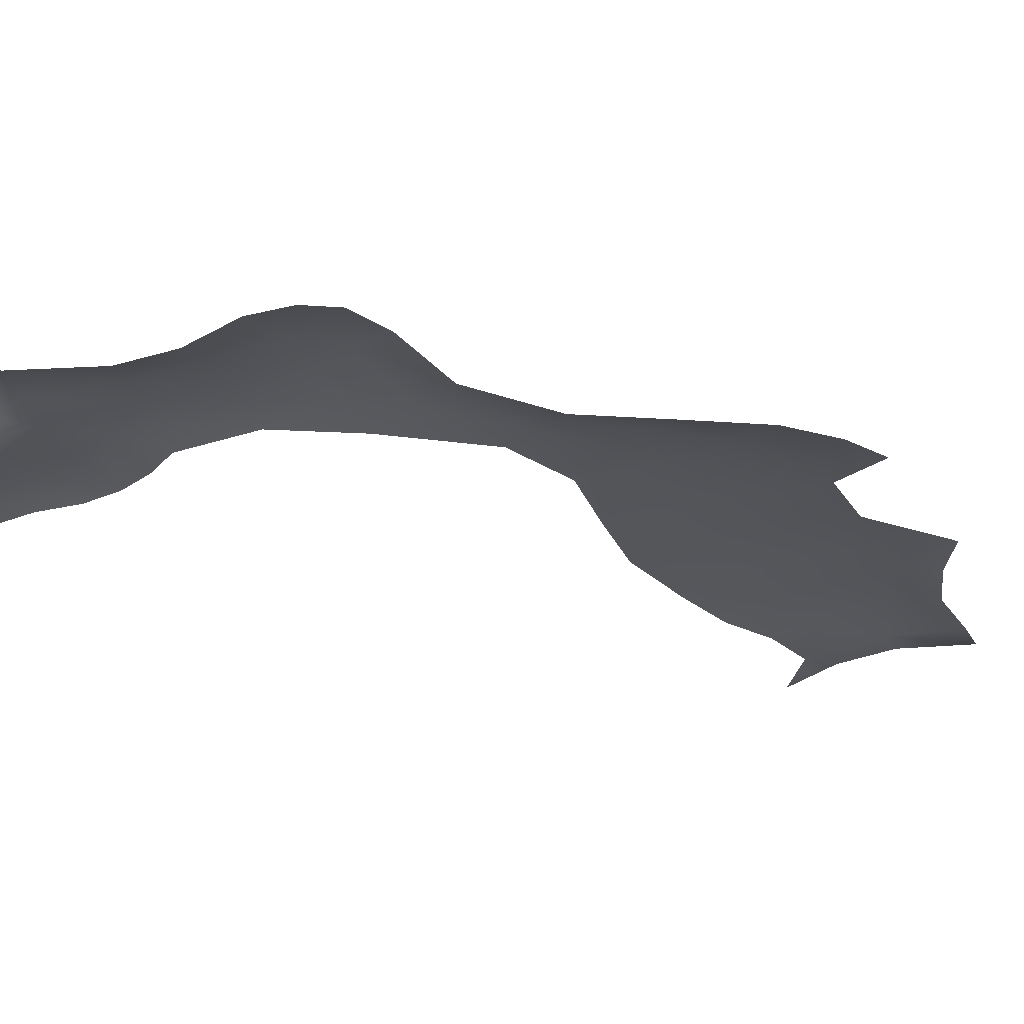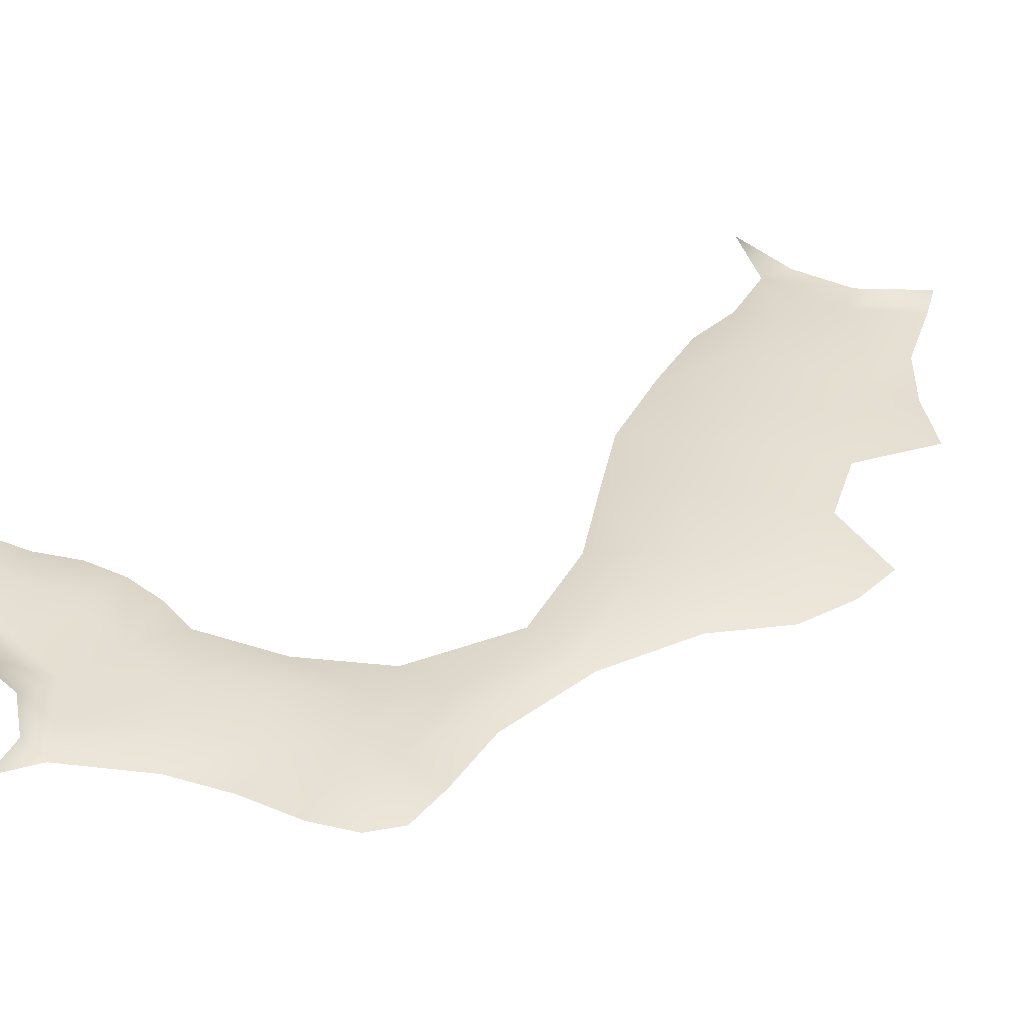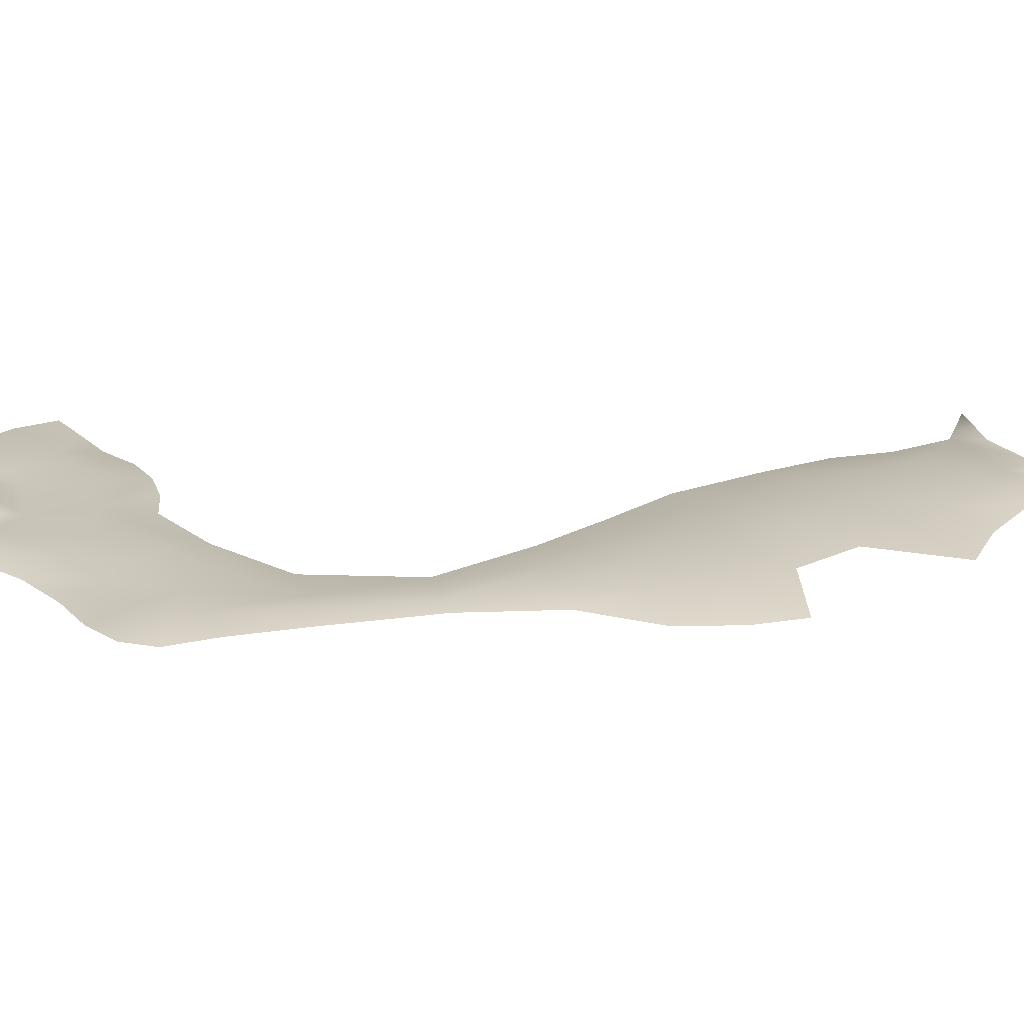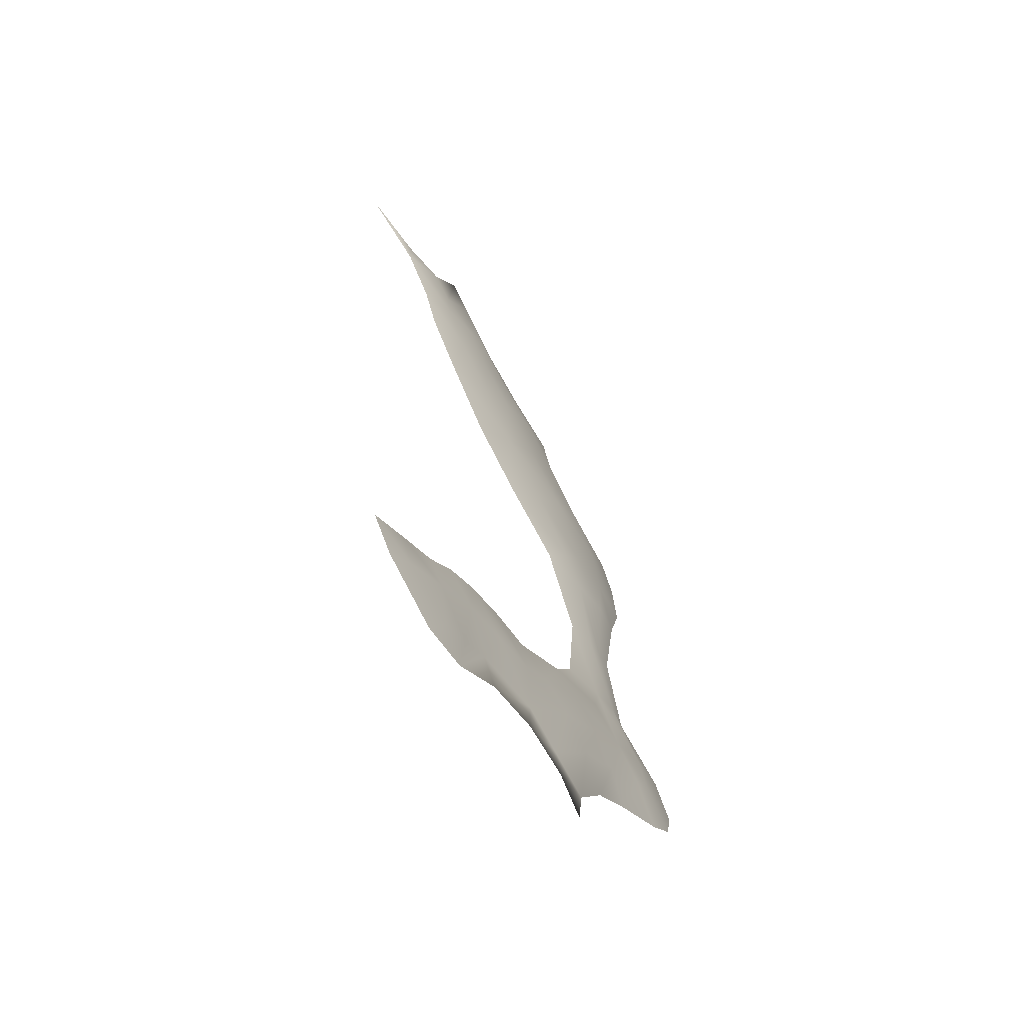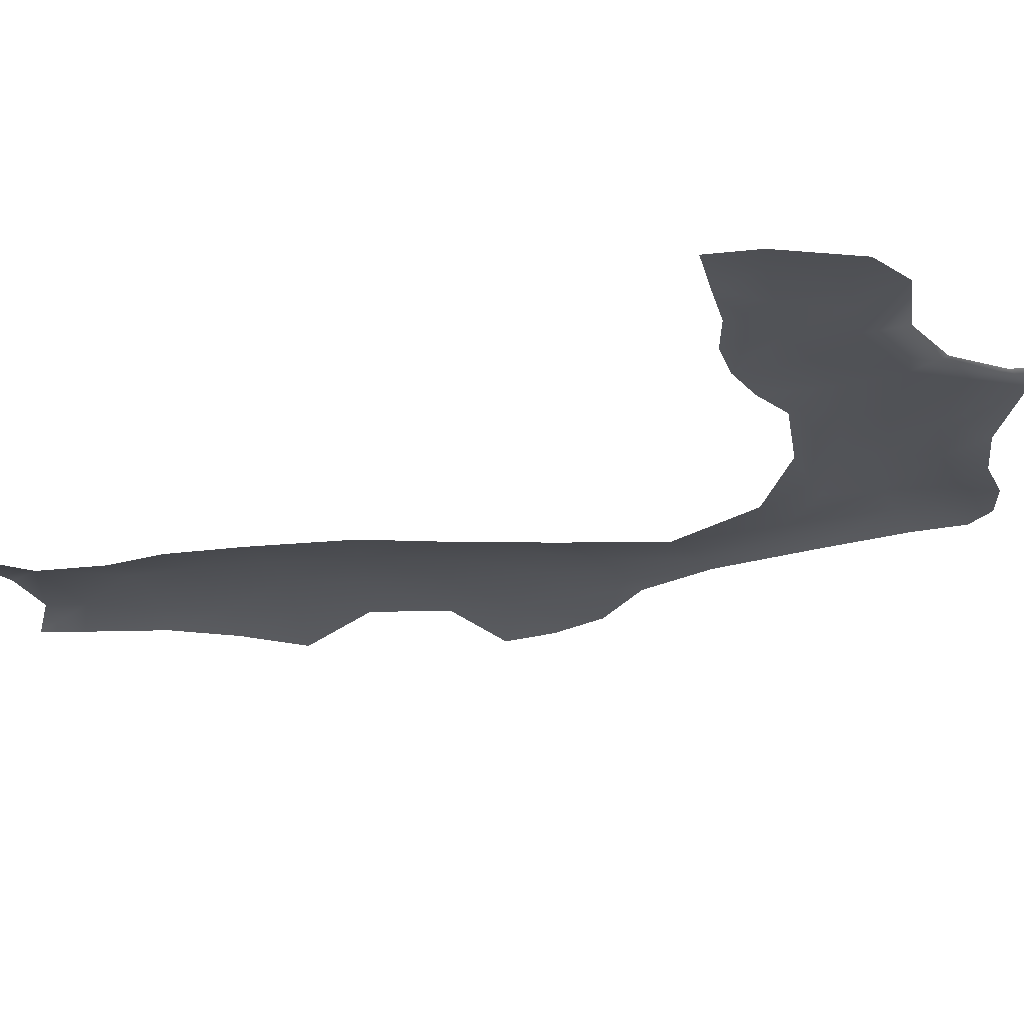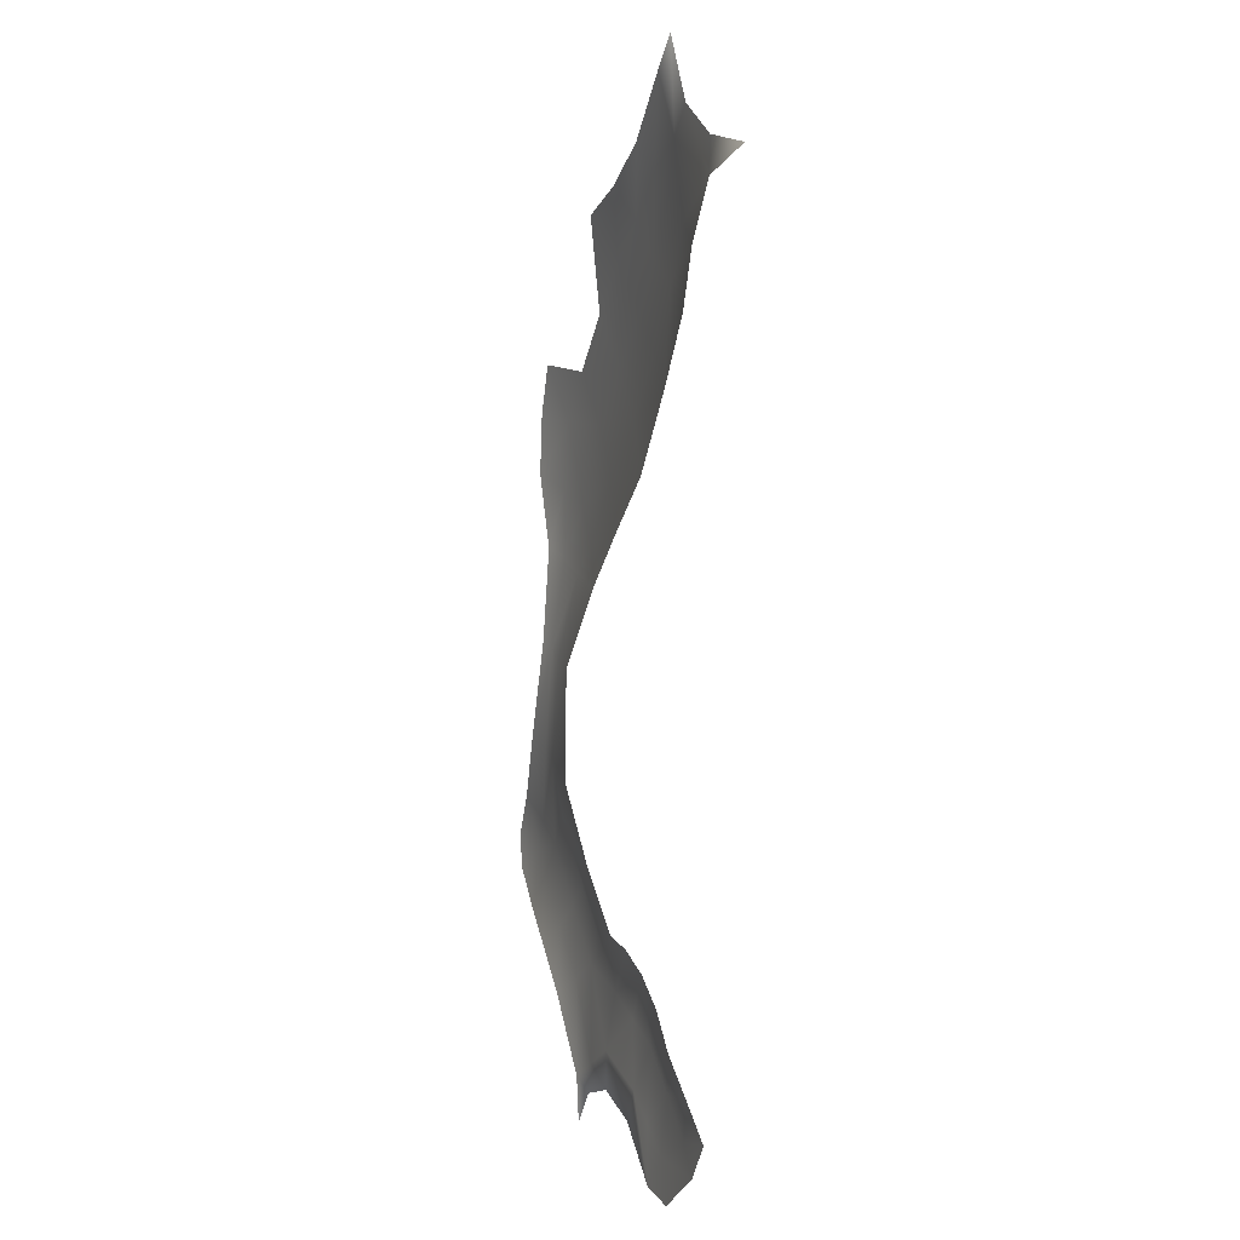
<metadata>
{"format":"obj","ext":"obj","renderer":"f3d","projection":"perspective","resolution":1024,"background":"white","views":[{"elev":-23.8,"azim":-110.0,"up":"+Y"},{"elev":36.7,"azim":-116.8,"up":"+Y"},{"elev":20.2,"azim":-85.5,"up":"+Y"},{"elev":-67.4,"azim":123.6,"up":"+Z"},{"elev":-22.0,"azim":138.5,"up":"+Y"},{"elev":2.7,"azim":70.4,"up":"+Z"}]}
</metadata>
<code>
g A_Sand_Bar_8574
v -430.7 -2172 6363
v -519.9 -2151 6247
v -591.7 -2154 6316
v -527.9 -2172 6517
v -1107 -2156 5442
v -966.1 -2167 5410
v -1103 -2186 5216
v -1182 -2178 5241
v -430.7 -2172 6363
v -233.9 -2172 6261
v -424.2 -2155 6190
v -519.9 -2151 6247
v -1088 -2194 4951
v -1173 -2173 4866
v -1211 -2186 5000
v -1211 -2186 5000
v -1103 -2186 5216
v -1342 -2194 5034
v -1278 -2186 5273
v -1230 -2180 5257
v -1277 -2181 5017
v -1292 -2167 5498
v -1209 -2154 5478
v -992.8 -2172 4767
v -832.2 -2172 4633
v -917.5 -2160 4584
v -1065 -2160 4710
v -832.2 -2172 4633
v -834.6 -2159 4501
v -917.5 -2160 4584
v -1181 -2184 4438
v -1290 -2184 4537
v -1213 -2165 4595
v -1092 -2165 4487
v -1422 -2172 4614
v -1339 -2161 4698
v -1378 -2161 4757
v -1495 -2172 4691
v -965.9 -2172 4312
v -1092 -2165 4487
v -1003 -2159 4536
v -861.5 -2172 4363
v -494.4 -2163 4346
v -460.4 -2172 4438
v -359.4 -2172 4367
v -387.8 -2165 4267
v -624.7 -2172 4579
v -717.9 -2160 4463
v -727 -2172 4616
v -677.5 -2172 4314
v -769.5 -2172 4339
v -601.1 -2160 4425
v -523.1 -2165 4202
v -600.3 -2169 4258
v -617.7 -2151 6136
v -713.4 -2154 6222
v -328.4 -2172 6133
v -380.1 -2172 5999
v -498.9 -2155 6067
v -718.8 -2143 6021
v -842.3 -2150 6140
v -486.1 -2172 5848
v -602.5 -2150 5934
v -849 -2143 5908
v -966.2 -2150 6037
v -631.6 -2172 5665
v -740.3 -2150 5786
v -989 -2141 5783
v -1096 -2149 5912
v -793.2 -2172 5540
v -891.1 -2149 5661
v -1028 -2150 5505
v -1091 -2148 5600
v -1182 -2151 5798
v -1091 -2148 5600
v -1209 -2154 5478
v -1217 -2153 5638
v -1357 -2161 4829
v -1458 -2172 4877
v -617.7 -2151 6136
v -718.8 -2143 6021
v -849 -2143 5908
v -989 -2141 5783
v -809.1 -2172 6308
v -663.4 -2172 6384
v -1292 -2167 5498
v -1344 -2172 5677
v -965.9 -2172 6260
v -1329 -2172 5821
v -1284 -2172 5937
v -1136 -2159 4653
v -1003 -2159 4536
v -1257 -2164 4781
v -1357 -2161 4829
v -1070 -2172 4260
v -1181 -2184 4438
v -535.7 -2172 4521
v -460.4 -2172 4438
v -494.4 -2163 4346
v -600.3 -2169 4258
v -322 -2172 4206
v -474.1 -2172 4109
v -587.4 -2172 4122
v -719.2 -2172 4235
v -861 -2172 4273
v -983.8 -2172 4239
v -1056 -2172 4154
v -453.6 -2172 6583
v -365.8 -2172 6426
v -365.8 -2172 6426
v -229.5 -2172 6343
v -47.02 -2172 6302
v -719.2 -2172 4235
v -677.5 -2172 4314
v -257 -2172 4292
v -1495 -2172 4691
v -1514 -2172 4772
v -1378 -2161 4757
f 17 13 15
f 14 13 24
f 13 14 15
f 93 15 14
f 15 93 94
f 37 94 93
f 27 14 24
f 14 27 93
f 91 93 27
f 93 91 33
f 34 33 91
f 33 34 31
f 31 32 33
f 36 33 32
f 33 36 93
f 37 93 36
f 35 36 32
f 36 35 37
f 38 37 35
f 34 91 92
f 27 92 91
f 92 27 26
f 24 26 27
f 26 24 25
f 58 62 59
f 63 59 62
f 59 63 80
f 81 80 63
f 67 62 66
f 62 67 63
f 81 63 67
f 67 82 81
f 67 66 70
f 12 59 80
f 59 12 11
f 9 11 12
f 58 59 57
f 11 57 59
f 57 11 10
f 9 10 11
f 10 9 110
f 110 111 10
f 112 10 111
f 67 83 82
f 83 67 71
f 70 71 67
f 71 70 72
f 6 72 70
f 72 6 5
f 7 5 6
f 5 7 8
f 16 8 7
f 8 16 21
f 78 21 16
f 21 78 18
f 79 18 78
f 71 75 83
f 75 71 72
f 75 5 23
f 5 75 72
f 20 18 19
f 18 20 21
f 8 21 20
f 20 5 8
f 5 20 23
f 19 23 20
f 23 19 22
f 116 117 118
f 79 118 117
f 118 79 78
f 52 97 98
f 97 52 47
f 48 47 52
f 47 48 29
f 42 29 48
f 29 42 41
f 39 41 42
f 41 39 40
f 95 40 39
f 40 95 96
f 48 51 42
f 50 48 52
f 48 50 51
f 104 51 50
f 51 104 42
f 105 42 104
f 42 105 39
f 106 39 105
f 39 106 95
f 107 95 106
f 52 100 50
f 100 52 99
f 98 99 52
f 30 29 41
f 29 30 28
f 29 49 47
f 49 29 28
f 1 2 3
f 55 3 2
f 3 55 56
f 60 56 55
f 56 60 61
f 64 61 60
f 61 64 65
f 69 65 64
f 65 88 61
f 84 61 88
f 61 84 56
f 85 56 84
f 56 85 3
f 4 3 85
f 3 4 1
f 108 1 4
f 1 108 109
f 90 69 74
f 76 77 73
f 74 73 77
f 73 74 68
f 69 68 74
f 68 69 64
f 74 89 90
f 89 74 87
f 77 87 74
f 87 77 86
f 76 86 77
f 53 102 103
f 102 53 101
f 46 101 53
f 101 46 115
f 45 115 46
f 45 46 43
f 53 43 46
f 43 53 54
f 103 54 53
f 54 103 114
f 113 114 103
f 43 44 45

</code>
